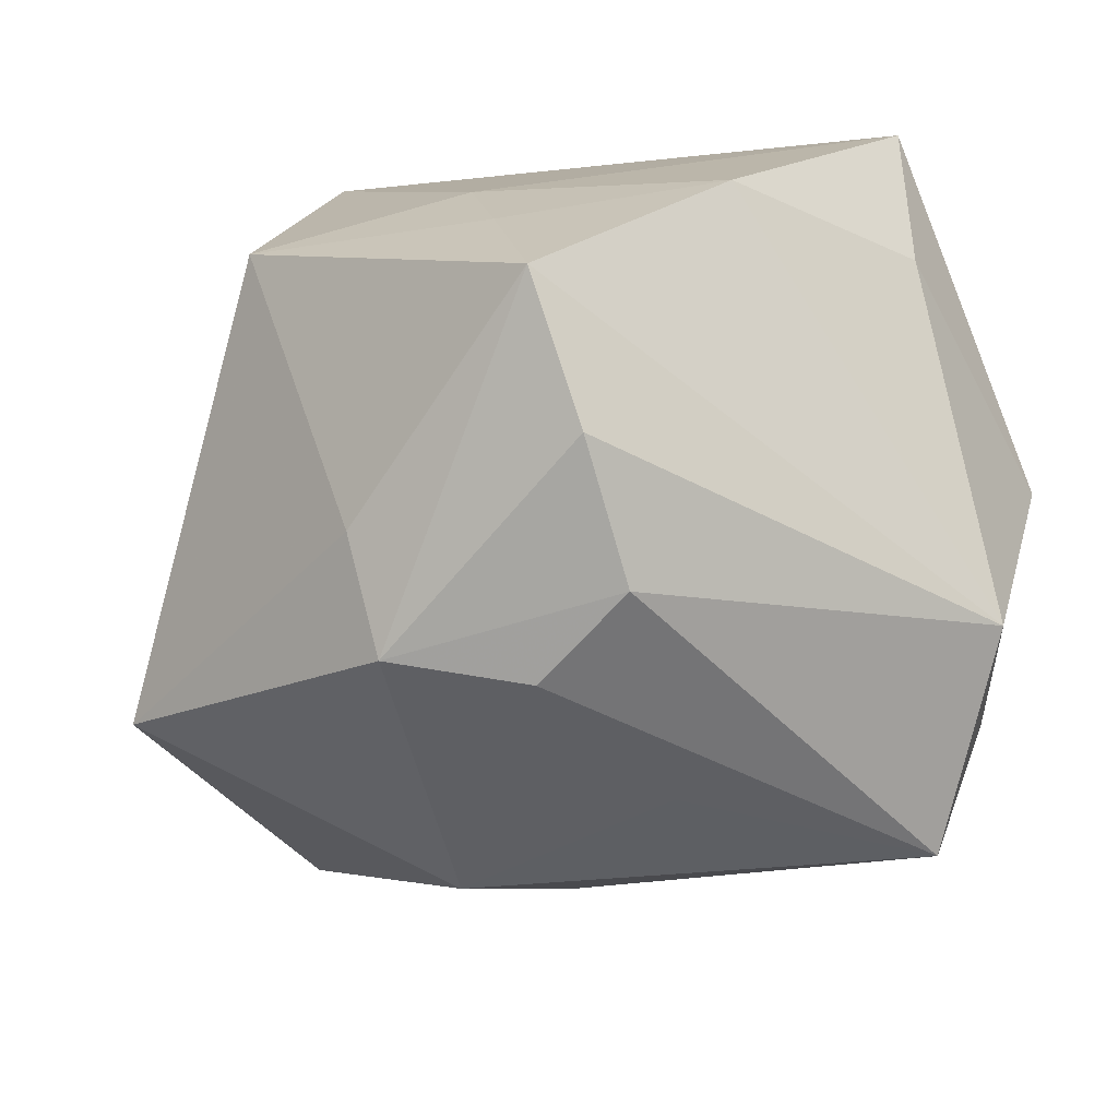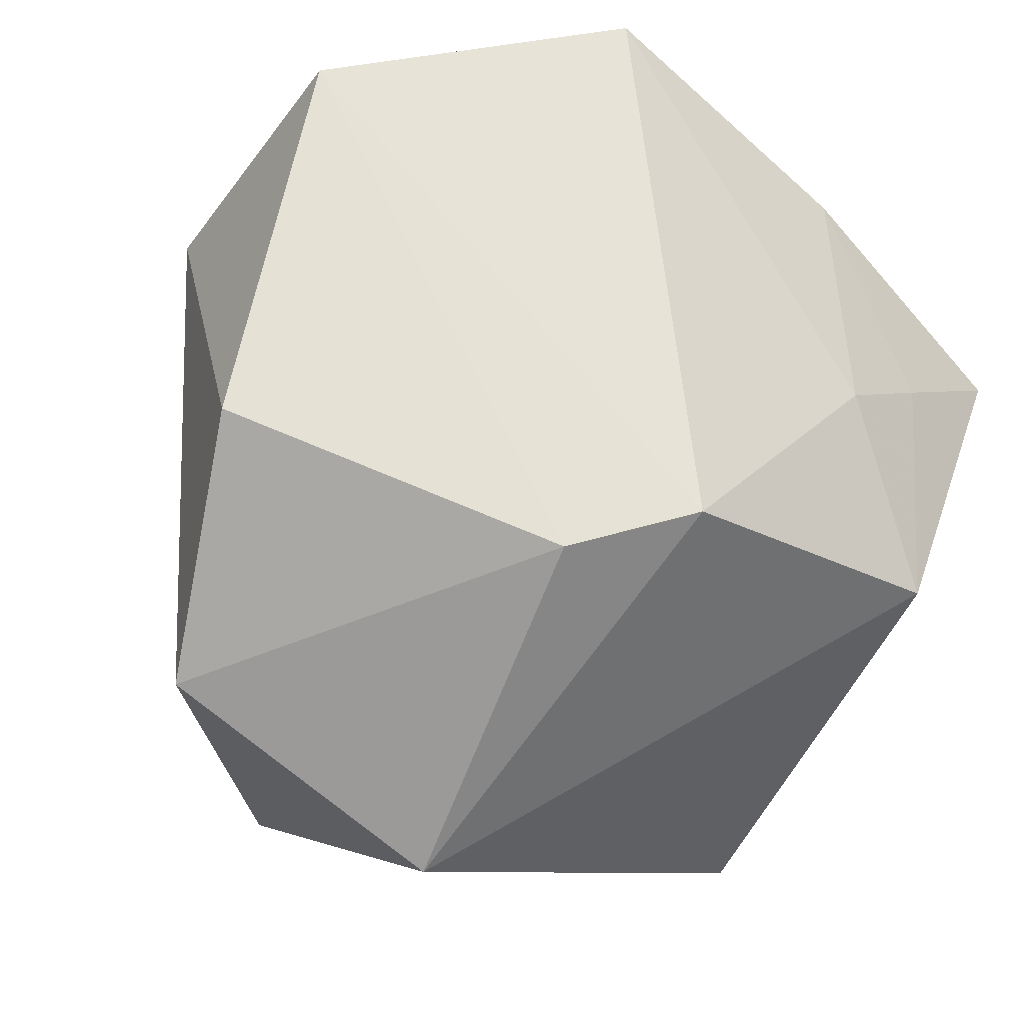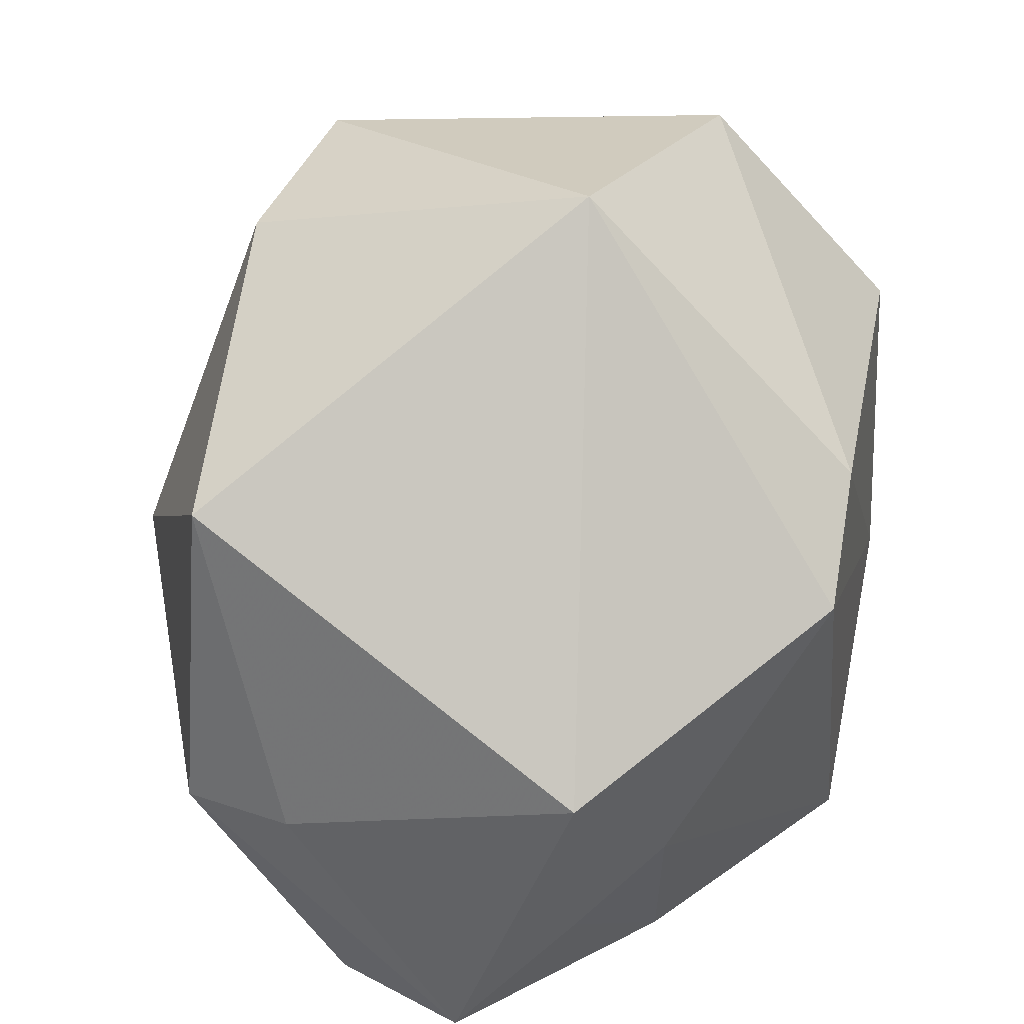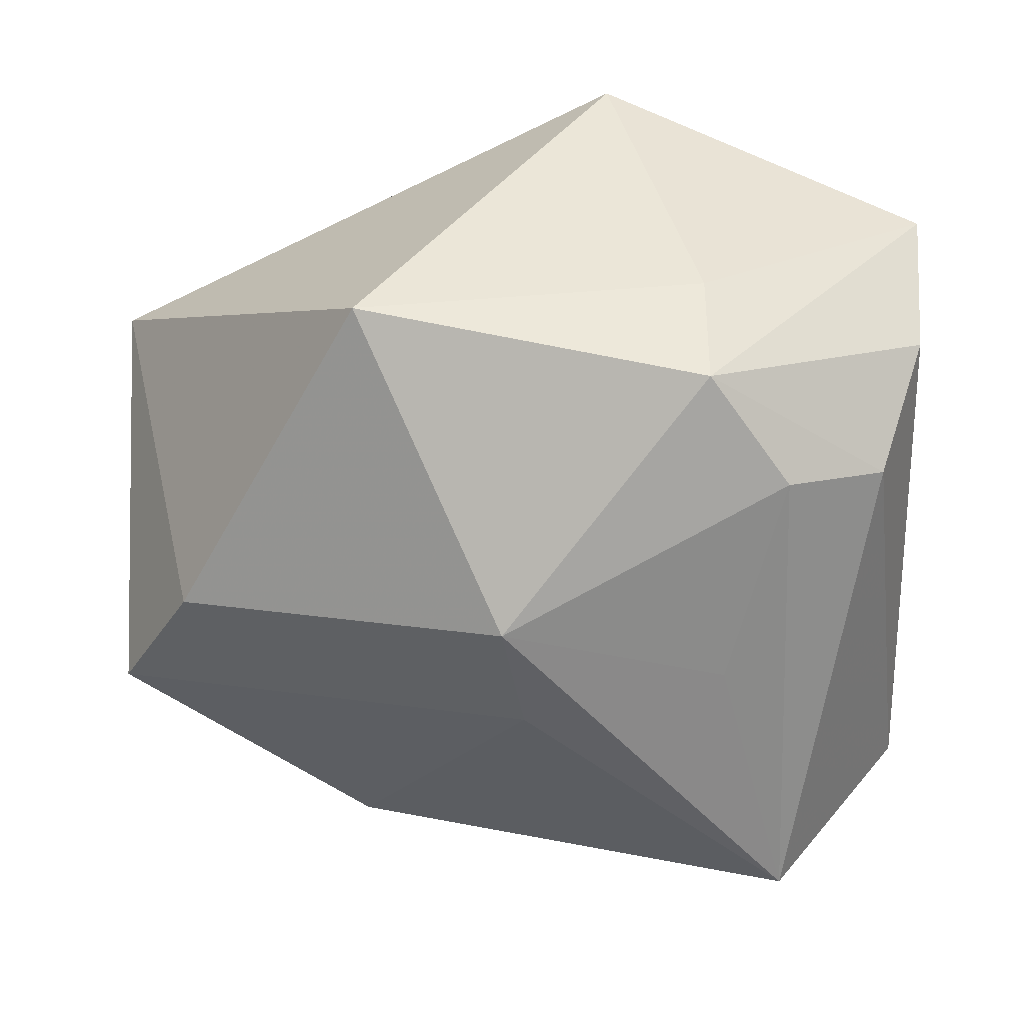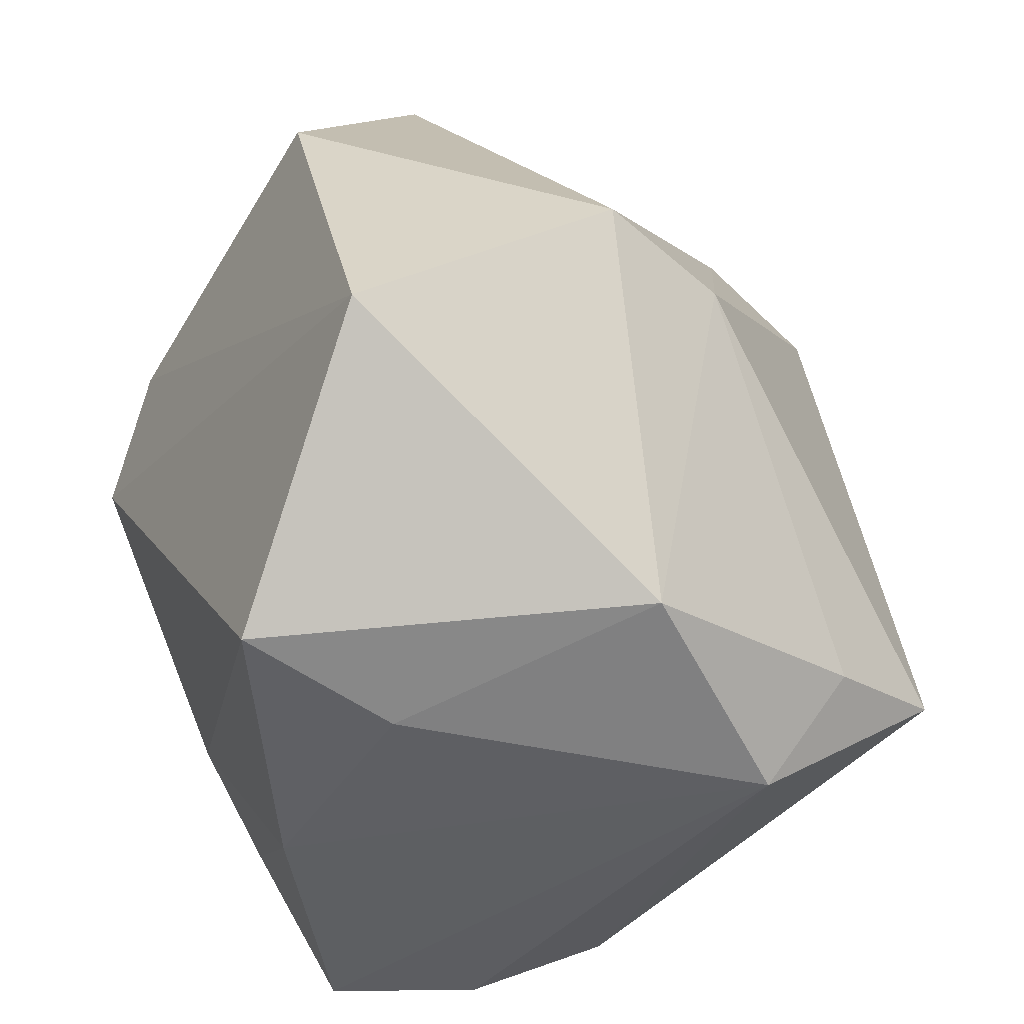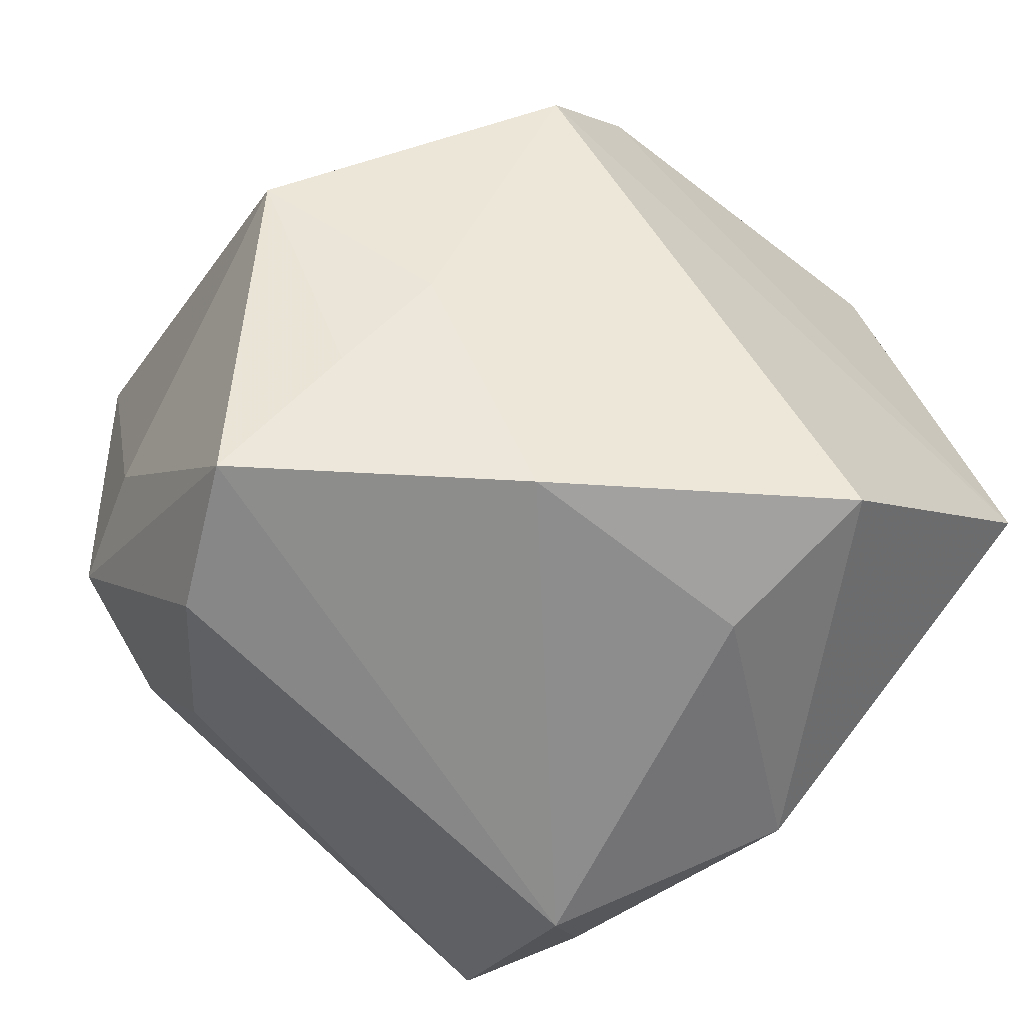
<metadata>
{"format":"obj","ext":"obj","renderer":"f3d","projection":"perspective","resolution":1024,"background":"white","views":[{"elev":-25.6,"azim":-37.7,"up":"+Z"},{"elev":64.4,"azim":-146.0,"up":"+Z"},{"elev":25.1,"azim":-78.6,"up":"+Y"},{"elev":-55.7,"azim":-90.4,"up":"+Z"},{"elev":-40.6,"azim":59.6,"up":"+Y"},{"elev":-65.3,"azim":-39.9,"up":"+Y"}]}
</metadata>
<code>
v 0.05138 0.003378 0.01445
v 0.01345 -0.04391 0.0195
v 0.02729 0.03404 -0.001258
v 0.01453 0.05285 0.02032
v -0.002419 -0.0199 -0.04029
v -0.03233 -0.04263 -0.01649
v 0.04735 0.002012 -0.001588
v -0.01739 0.02158 0.04032
v -0.03988 -0.0436 -0.0009605
v -0.03095 -0.02168 0.02218
v -0.04367 0.02205 -0.02868
v -0.02747 0.009446 0.03985
v -0.03793 -0.01697 -0.03302
v -0.01946 0.05285 0.01033
v -0.01356 -0.04413 0.01901
v 0.03766 -0.03669 0.001003
v -0.0114 0.005578 -0.04506
v 0.03174 -0.03168 -0.02732
v 0.009297 0.05104 -0.02571
v -0.02542 -0.02622 -0.03554
v -0.02276 -0.03769 -0.02877
v 0.0411 -0.01415 0.04032
v 0.01501 -0.04101 0.03829
v -0.006035 0.04262 -0.03168
v -0.04222 -0.0169 -0.02003
v 0.0234 0.02874 0.04032
v 0.002171 0.002951 -0.04294
v -0.03491 -0.03117 0.01239
v 0.02746 -0.02803 -0.04232
v 0.02855 0.02216 -0.02791
v -0.04931 -0.006857 0.01462
v 0.02922 0.0294 -0.015
v 0.02363 -0.04344 -0.02172
f 29 21 20
f 20 21 13
f 13 17 20
f 2 16 23
f 23 15 2
f 11 17 13
f 24 17 11
f 14 24 11
f 11 31 14
f 29 30 7
f 7 18 29
f 1 16 7
f 16 18 7
f 19 17 24
f 19 24 14
f 5 17 29
f 29 20 5
f 5 20 17
f 13 9 25
f 25 9 31
f 25 11 13
f 31 11 25
f 13 21 6
f 6 9 13
f 31 9 28
f 28 9 15
f 22 16 1
f 22 23 16
f 1 26 22
f 26 8 22
f 17 19 27
f 27 19 30
f 29 17 27
f 27 30 29
f 4 19 14
f 4 26 1
f 14 8 4
f 4 8 26
f 30 19 32
f 1 7 32
f 32 7 30
f 19 4 32
f 29 18 33
f 33 21 29
f 33 6 21
f 33 16 2
f 33 18 16
f 9 6 33
f 2 15 33
f 15 9 33
f 15 23 10
f 10 28 15
f 31 28 10
f 3 4 1
f 1 32 3
f 3 32 4
f 12 10 23
f 23 22 12
f 12 22 8
f 31 10 12
f 14 31 12
f 12 8 14

</code>
